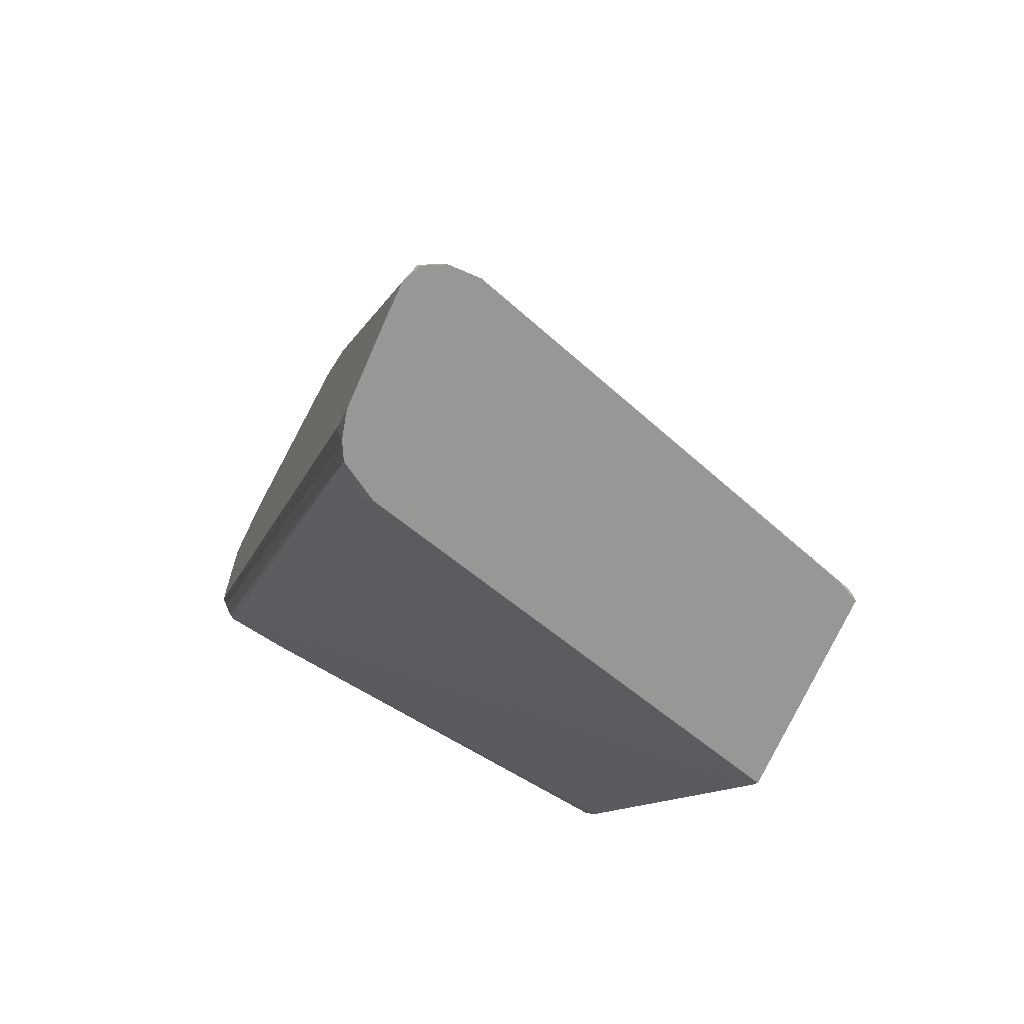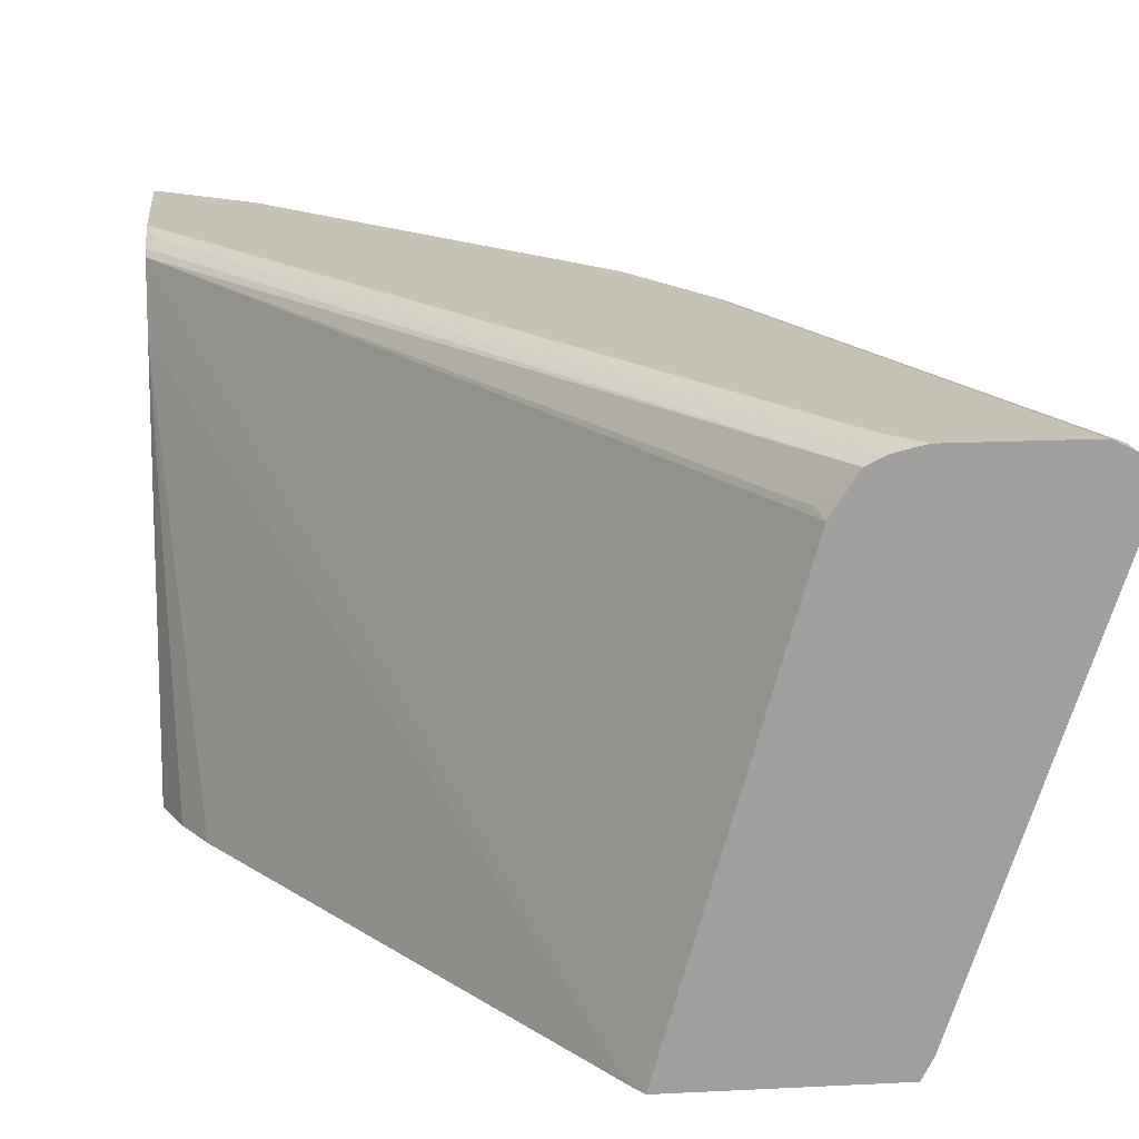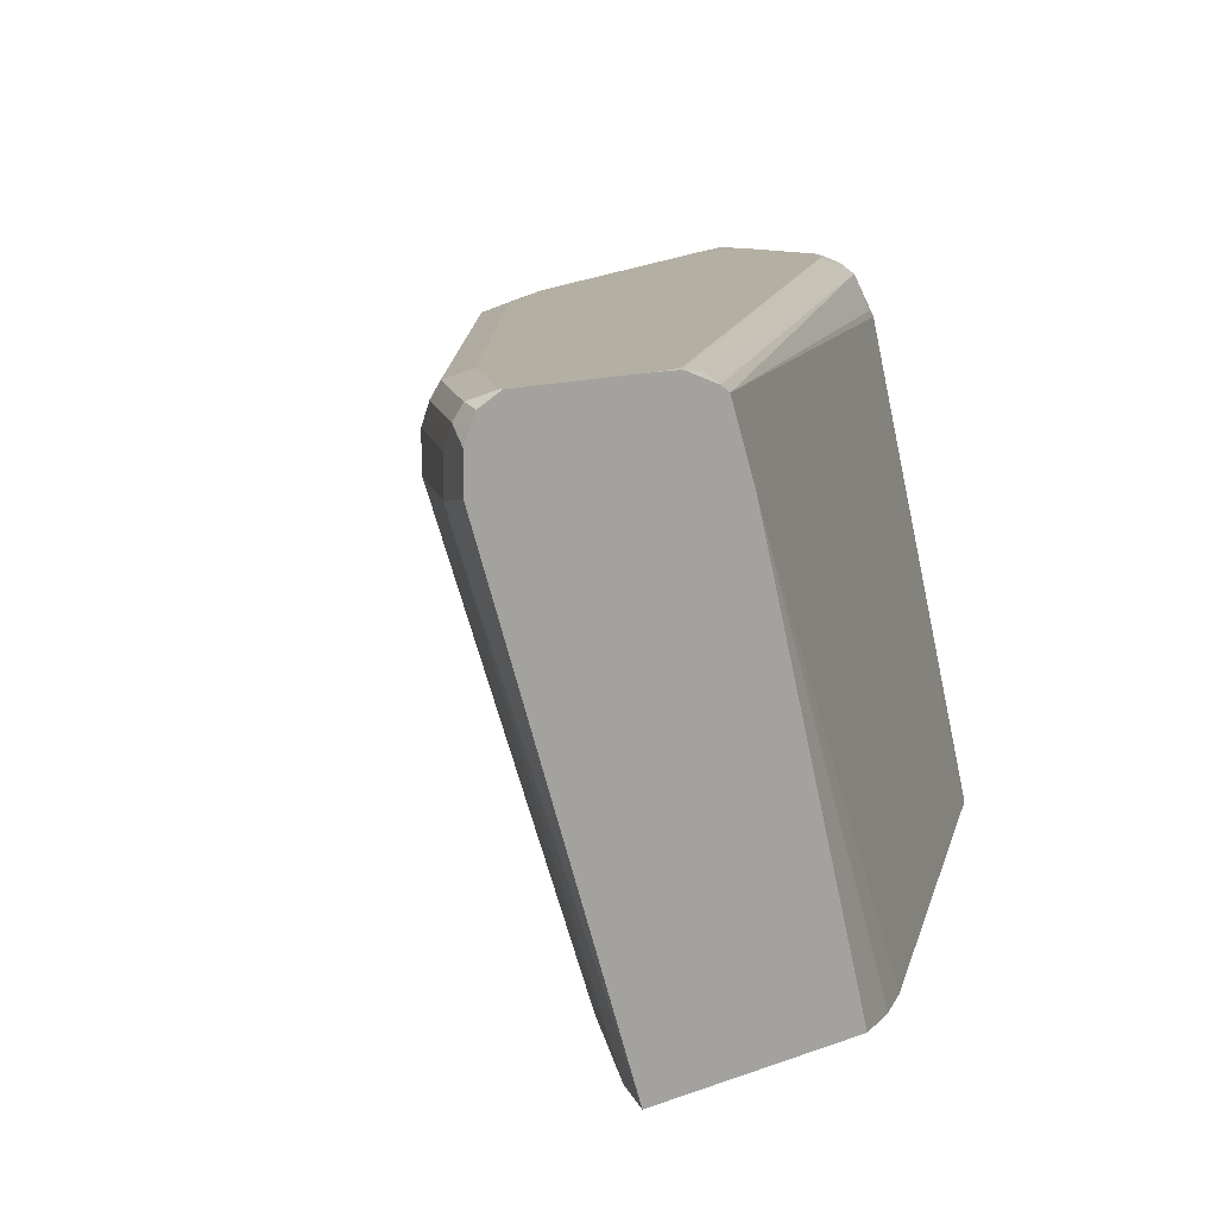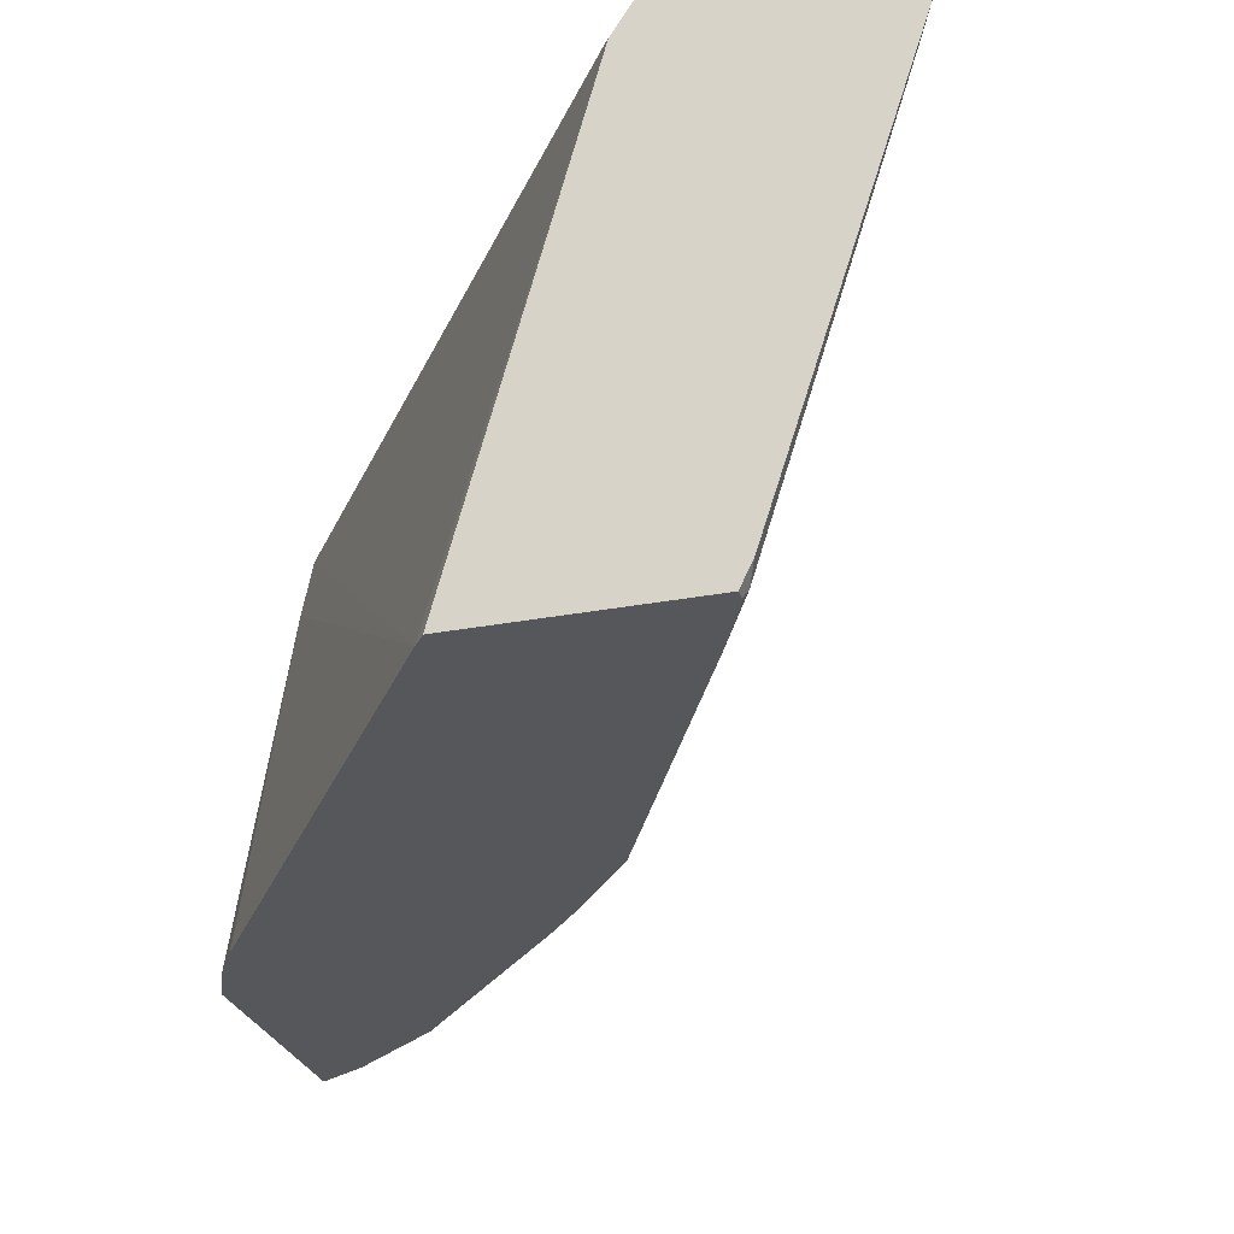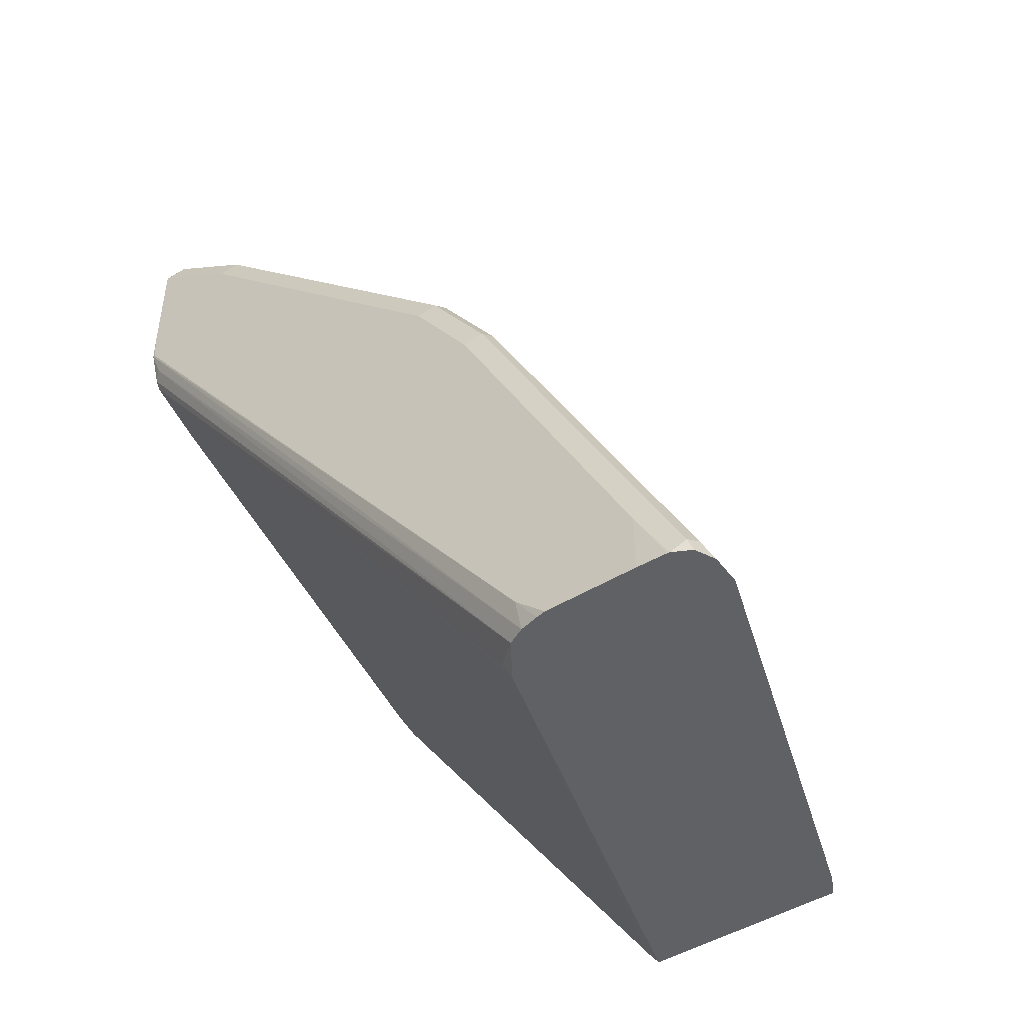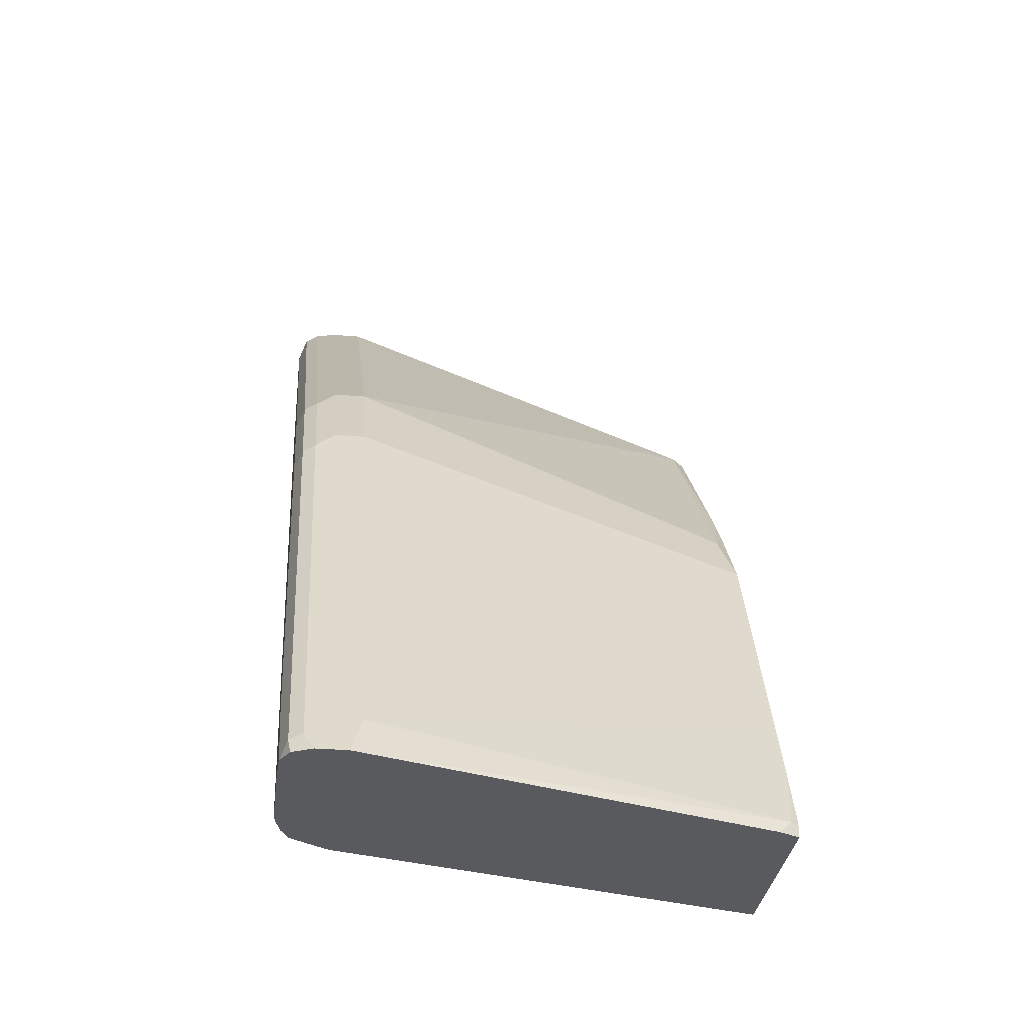
<metadata>
{"format":"obj","ext":"obj","renderer":"f3d","projection":"perspective","resolution":1024,"background":"white","views":[{"elev":-68.1,"azim":-113.4,"up":"+Z"},{"elev":19.1,"azim":174.7,"up":"+Y"},{"elev":11.1,"azim":46.1,"up":"+Y"},{"elev":-27.3,"azim":-163.4,"up":"+Y"},{"elev":-47.0,"azim":-145.3,"up":"+Z"},{"elev":-31.0,"azim":-96.9,"up":"+Z"}]}
</metadata>
<code>
v -0.5813 0.07435 -0.1791
v -0.5813 0.08492 -0.1791
v -0.5363 -0.0641 -0.1791
v -0.534 -0.06872 -0.1745
v -0.5745 0.07048 -0.1656
v -0.5781 0.09131 -0.1791
v -0.5745 0.08106 -0.1656
v -0.5675 0.08812 -0.1515
v -0.5781 0.08812 -0.1727
v -0.5763 0.09252 -0.1745
v -0.534 -0.06872 -0.1791
v -0.5314 -0.07131 -0.1719
v -0.5229 -0.07131 -0.1538
v -0.5327 -0.07131 -0.1758
v -0.5675 0.07754 -0.1515
v -0.5124 -0.07131 -0.1327
v -0.4912 -0.07131 -0.09038
v -0.5217 0.07048 -0.05991
v -0.5778 0.09175 -0.1791
v -0.534 0.09252 -0.08985
v -0.5076 0.0846 -0.0317
v -0.504 0.08812 -0.02465
v -0.5604 0.09517 -0.1586
v -0.5717 0.09483 -0.1791
v -0.5327 -0.07131 -0.1791
v -0.5076 0.07402 -0.0317
v -0.4806 -0.07131 -0.06925
v -0.5111 0.07048 -0.03877
v -0.5023 0.09252 -0.02642
v -0.497 0.09517 -0.0317
v -0.504 0.07754 -0.02465
v -0.5005 0.08106 -0.01764
v -0.4794 0.08106 0.01408
v -0.4829 0.08812 0.007035
v -0.5604 0.09517 -0.1791
v -0.571 0.09491 -0.1791
v -0.4637 -0.07131 -0.1791
v -0.5005 0.07048 -0.01764
v -0.47 -0.07131 -0.04808
v -0.4811 0.09252 0.005266
v -0.4759 0.09517 -9.88e-06
v -0.4794 0.07048 0.01408
v -0.4582 0.08106 0.03525
v -0.4723 0.08812 0.01762
v -0.5287 0.09517 -0.1791
v -0.4601 -0.07131 -0.1743
v -0.5046 0.07699 -0.1791
v -0.4468 -0.07131 -0.01851
v -0.4582 -0.06696 -0.02819
v -0.46 0.09252 0.02643
v -0.4653 0.09517 0.01057
v -0.3842 -0.06696 0.05638
v -0.4582 0.07048 0.03525
v -0.416 0.08106 0.07754
v -0.4301 0.08812 0.05992
v -0.5254 0.0945 -0.1791
v -0.5182 0.09517 -0.1692
v -0.3517 -0.07131 -0.01844
v -0.3375 0.08864 0.05939
v -0.3375 0.06561 0.05067
v -0.5129 0.08988 -0.1791
v -0.5023 0.0793 -0.1745
v -0.4371 -0.07131 -0.007055
v -0.4177 0.09252 0.06873
v -0.3807 0.09517 0.09517
v -0.3821 -0.07131 0.05421
v -0.3643 -0.07131 0.0682
v -0.3525 -0.07131 0.07754
v -0.3842 0.07048 0.1093
v -0.416 0.07048 0.07754
v -0.3842 0.08106 0.1093
v -0.3877 0.08812 0.1022
v -0.5188 0.09286 -0.1791
v -0.3384 0.09517 0.07401
v -0.3375 0.09498 0.07419
v -0.3438 -0.07131 -0.005162
v -0.3375 0.09071 0.06249
v -0.3375 -0.07131 0.009797
v -0.3402 0.0934 0.06519
v -0.3754 0.09252 0.111
v -0.3701 0.09517 0.1057
v -0.3375 -0.07131 0.08611
v -0.3525 0.07048 0.1304
v -0.3525 0.08106 0.1304
v -0.3455 0.08812 0.1339
v -0.3772 0.08812 0.1128
v -0.3375 0.09517 0.08459
v -0.3437 0.09252 0.1322
v -0.3384 0.09517 0.1269
v -0.3375 0.07355 0.1379
v -0.3455 0.07754 0.1339
v -0.3375 0.08412 0.1379
v -0.3375 0.08517 0.1374
v -0.3375 0.0916 0.1342
v -0.3375 0.09517 0.1269
f 46 59 60
f 47 61 62
f 47 62 59
f 48 63 49
f 49 63 52
f 50 64 51
f 51 64 65
f 46 60 58
f 52 66 67
f 54 69 71
f 52 68 69
f 52 69 70
f 52 70 53
f 52 63 66
f 54 70 69
f 54 71 55
f 55 71 72
f 46 47 59
f 55 72 80
f 52 67 68
f 45 57 56
f 34 43 44
f 44 55 64
f 55 80 64
f 89 94 95
f 32 42 33
f 33 42 53
f 33 53 43
f 33 43 34
f 34 44 50
f 34 50 40
f 37 47 46
f 44 64 50
f 38 39 42
f 39 49 42
f 40 50 51
f 40 51 41
f 42 49 52
f 42 52 53
f 43 53 70
f 43 70 54
f 43 54 55
f 43 55 44
f 39 48 49
f 56 57 73
f 80 89 81
f 57 75 73
f 71 86 72
f 72 86 80
f 73 75 79
f 74 87 75
f 75 77 79
f 80 86 85
f 80 85 88
f 80 88 89
f 82 90 83
f 83 90 91
f 83 91 85
f 83 85 84
f 85 91 90
f 85 90 92
f 85 92 93
f 85 93 94
f 85 94 88
f 88 94 89
f 29 41 30
f 71 85 86
f 71 84 85
f 69 84 71
f 69 83 84
f 58 60 76
f 59 77 75
f 59 75 87
f 59 87 95
f 59 95 94
f 59 94 93
f 59 93 92
f 59 92 90
f 59 90 82
f 57 74 75
f 59 82 78
f 59 62 61
f 59 61 77
f 60 78 76
f 61 73 79
f 61 79 77
f 64 80 65
f 65 80 81
f 68 82 83
f 68 83 69
f 59 78 60
f 29 40 41
f 32 38 42
f 27 39 28
f 4 13 5
f 4 11 25
f 4 25 14
f 4 14 12
f 5 15 8
f 5 8 7
f 5 13 16
f 5 16 17
f 5 17 18
f 5 18 15
f 6 10 19
f 8 20 10
f 8 10 9
f 8 15 26
f 8 26 21
f 8 21 22
f 8 22 20
f 10 23 24
f 10 24 19
f 4 12 13
f 3 11 4
f 2 10 6
f 2 9 10
f 28 39 38
f 1 2 6
f 1 6 19
f 1 19 24
f 1 24 36
f 1 36 35
f 1 35 45
f 1 56 73
f 1 73 61
f 10 20 30
f 1 61 47
f 1 37 25
f 1 25 11
f 1 11 3
f 1 3 4
f 1 4 5
f 1 5 7
f 1 7 2
f 2 7 8
f 2 8 9
f 1 47 37
f 10 30 23
f 1 45 56
f 12 25 37
f 22 38 32
f 22 32 33
f 22 33 34
f 22 34 40
f 22 40 29
f 23 35 36
f 23 36 24
f 23 30 41
f 23 41 51
f 22 31 38
f 23 51 65
f 23 81 89
f 23 89 95
f 23 95 87
f 23 87 74
f 23 57 45
f 23 45 35
f 26 38 31
f 26 28 38
f 12 14 25
f 23 65 81
f 21 31 22
f 23 74 57
f 20 29 30
f 21 26 31
f 12 46 58
f 12 58 76
f 12 37 46
f 12 78 82
f 12 82 68
f 12 68 67
f 12 67 66
f 12 66 63
f 12 63 48
f 12 76 78
f 12 39 27
f 12 48 39
f 18 28 26
f 17 27 28
f 15 18 26
f 17 28 18
f 12 16 13
f 12 17 16
f 12 27 17
f 20 22 29

</code>
